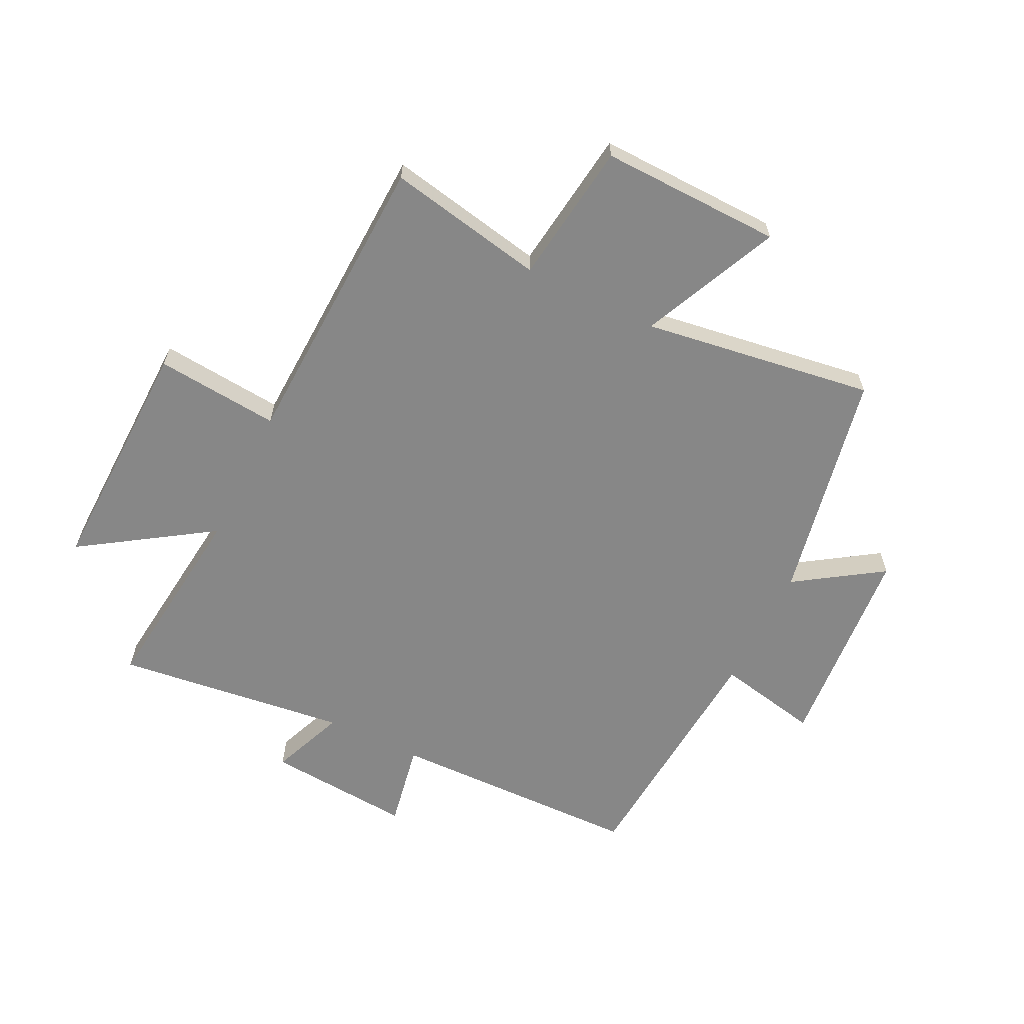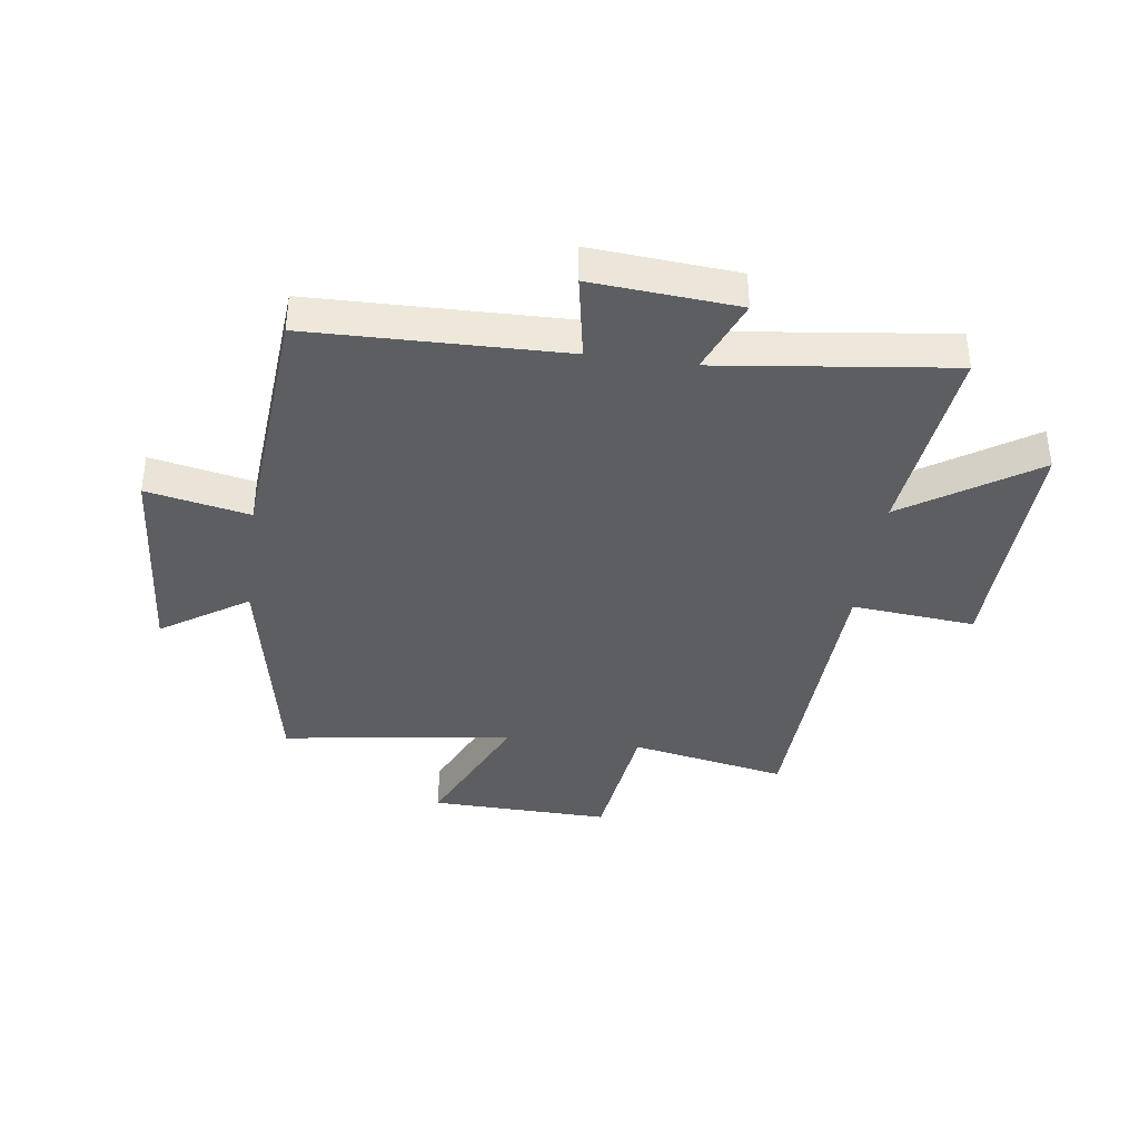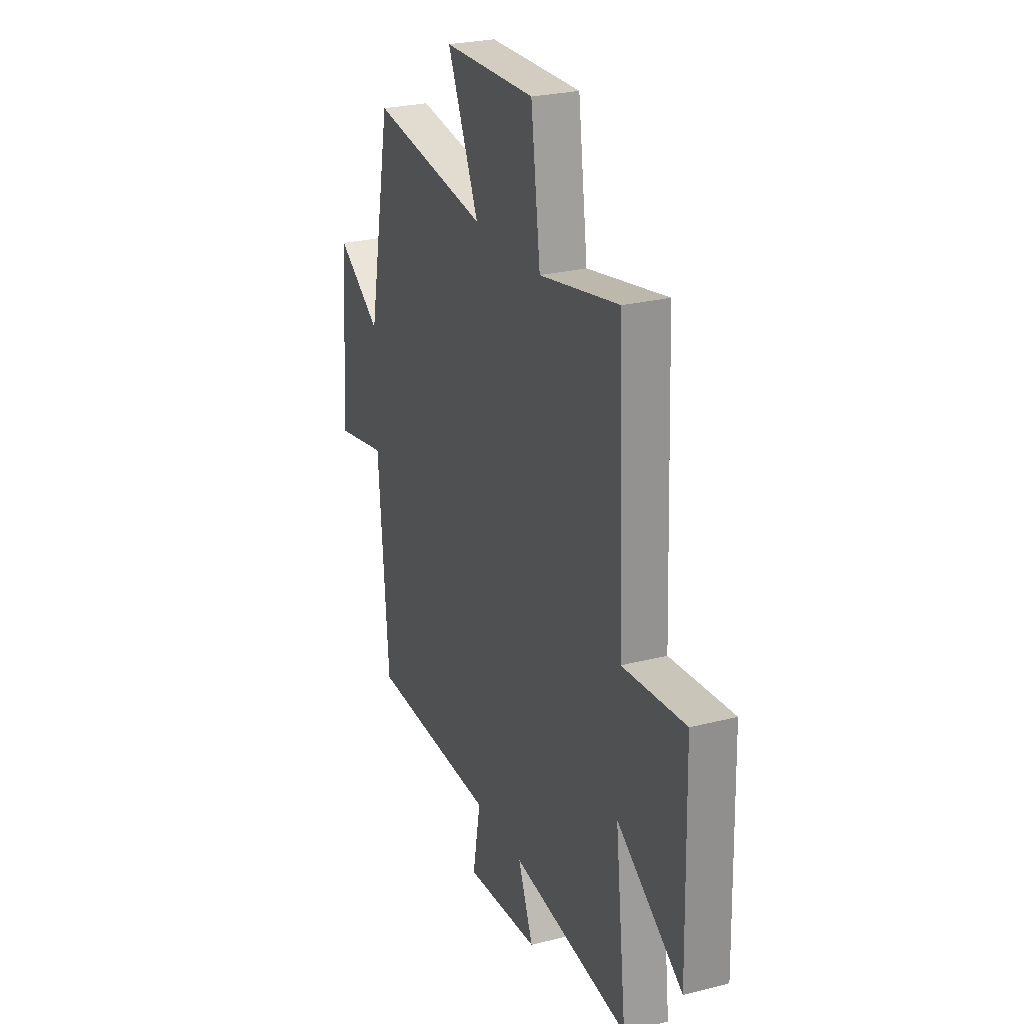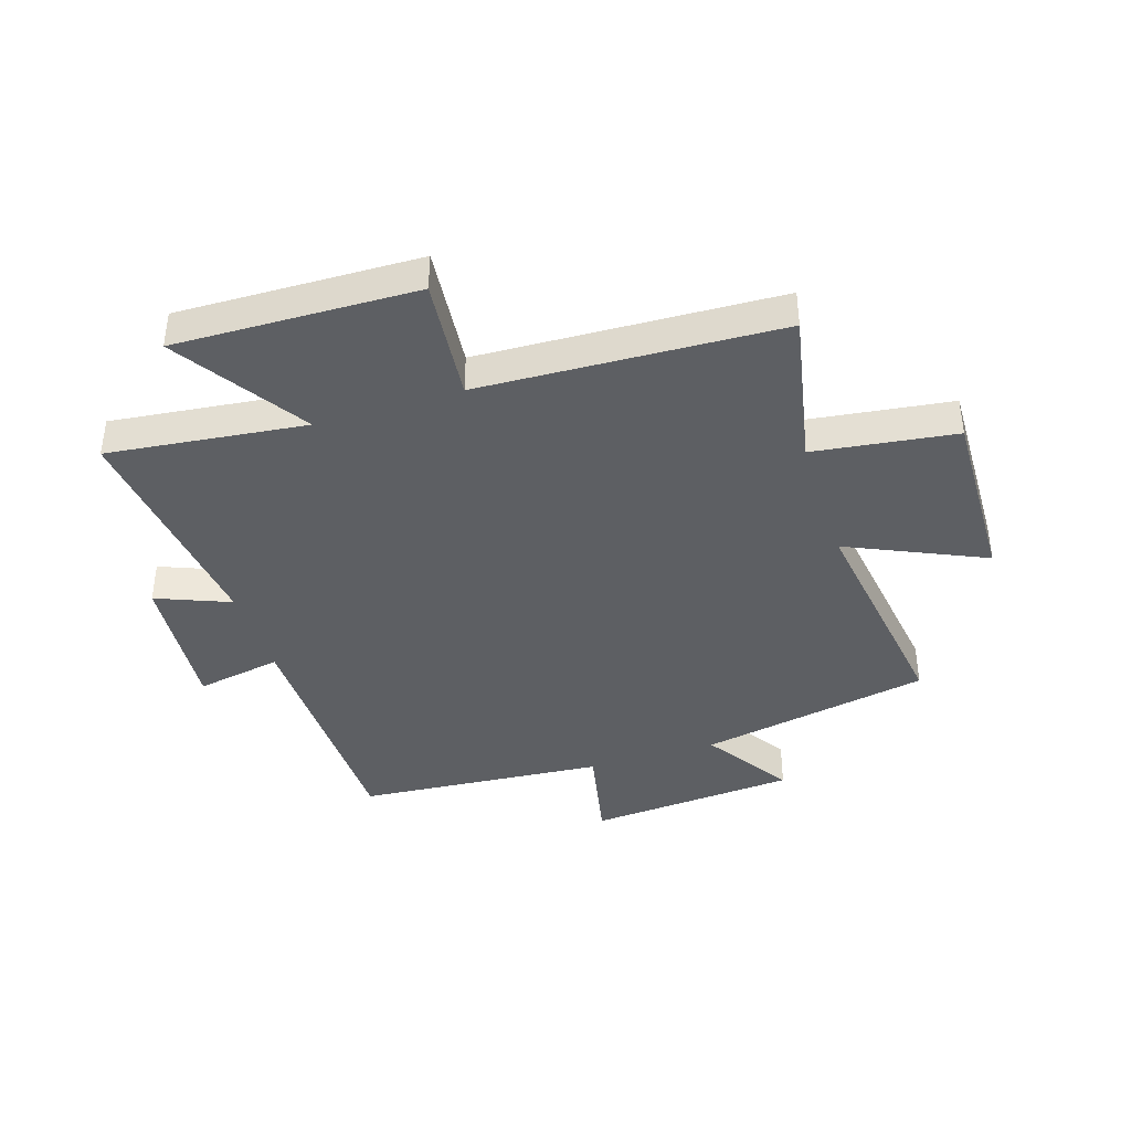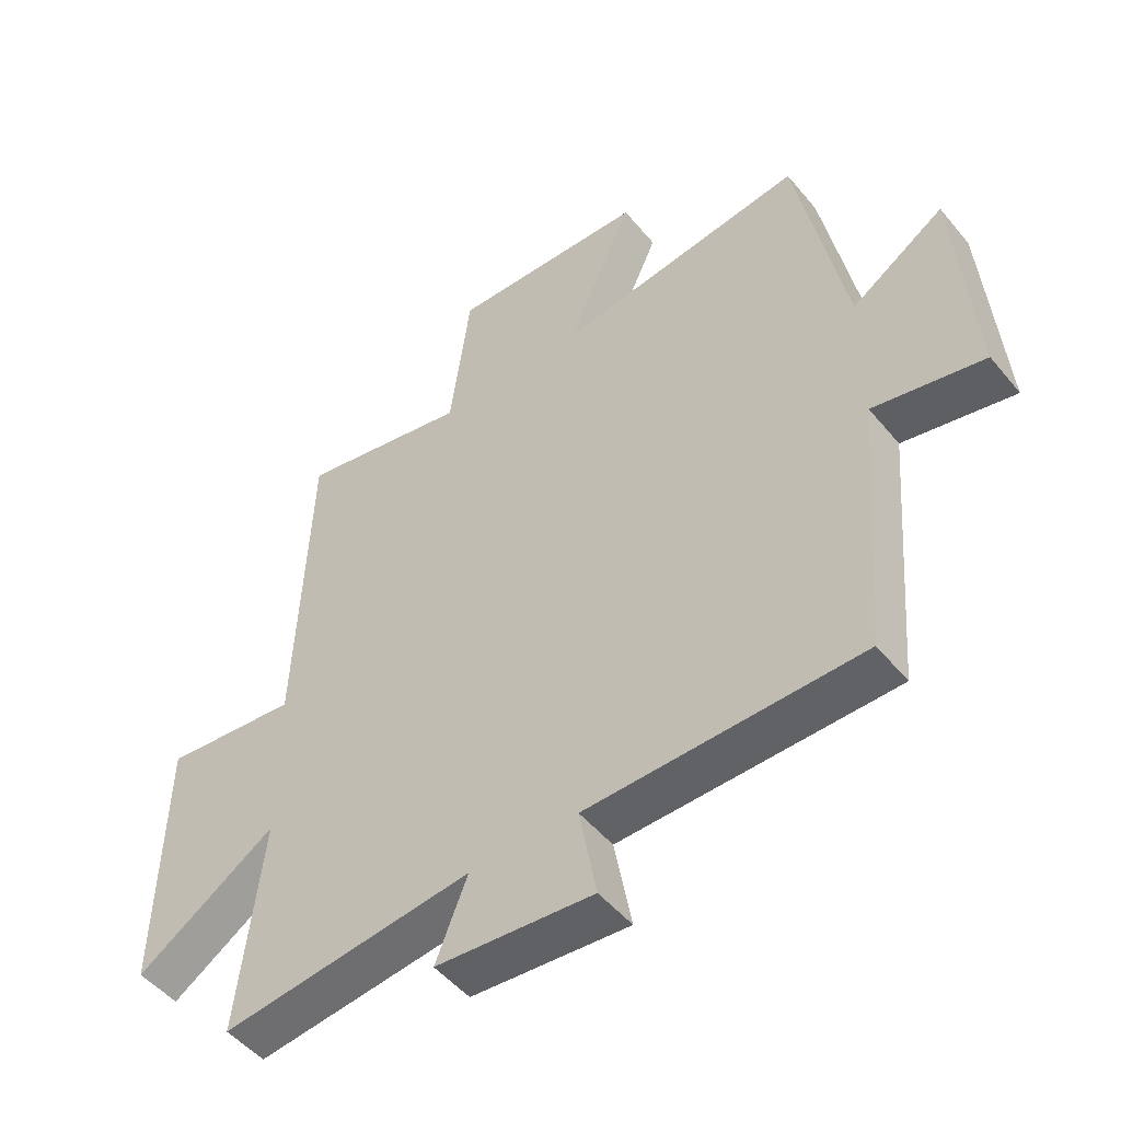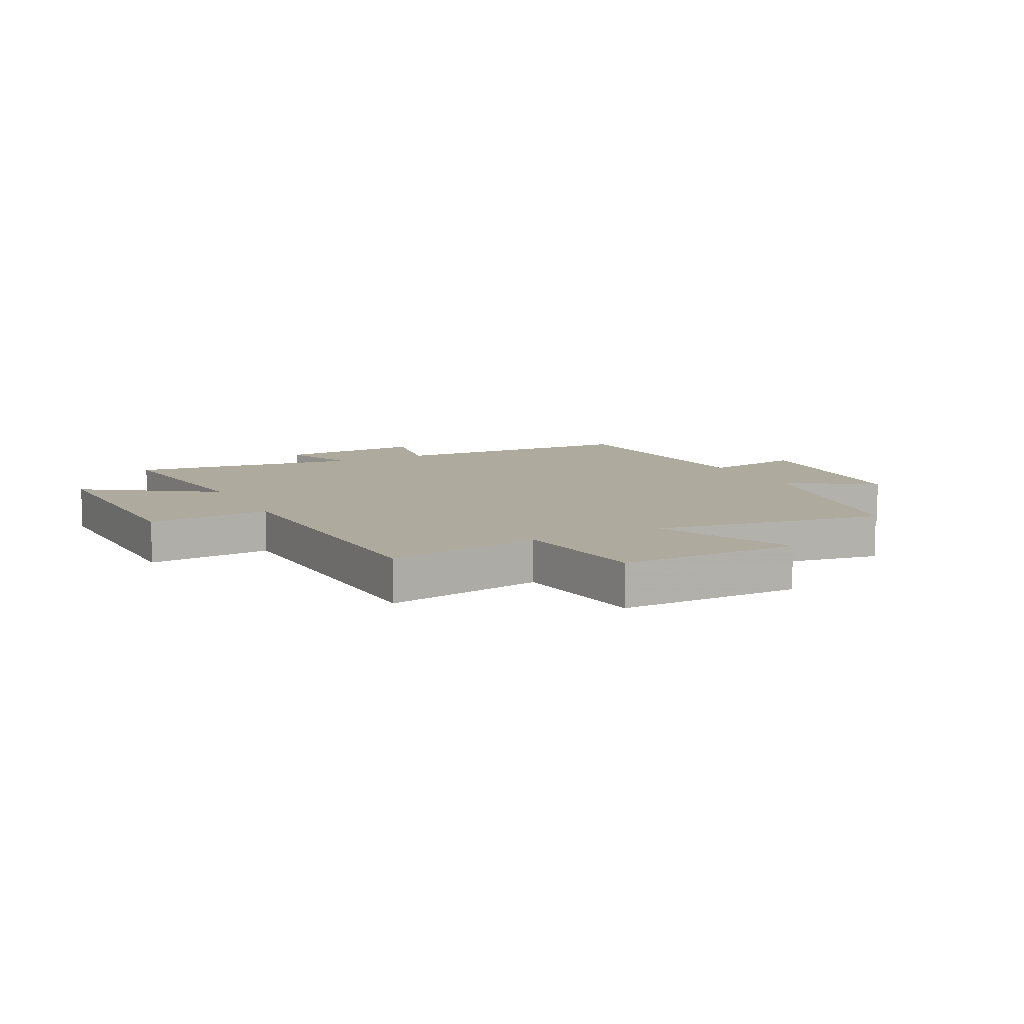
<metadata>
{"format":"obj","ext":"obj","renderer":"f3d","projection":"perspective","resolution":1024,"background":"white","views":[{"elev":-62.5,"azim":-26.1,"up":"+Y"},{"elev":-38.5,"azim":172.2,"up":"+Y"},{"elev":26.0,"azim":-112.1,"up":"+Z"},{"elev":-40.2,"azim":-72.4,"up":"+Y"},{"elev":-49.7,"azim":37.8,"up":"+Z"},{"elev":9.3,"azim":-26.5,"up":"+Y"}]}
</metadata>
<code>
v -0.539 0.07 -0.549
v -0.5 0.07 -0.209
v -0.722 0.07 -0.355
v -0.712 0.07 0.059
v -0.5 0.07 0.039
v -0.479 0.07 0.553
v -0.21 0.07 0.5
v -0.178 0.07 0.743
v 0.132 0.07 0.735
v 0.026 0.07 0.5
v 0.423 0.07 0.558
v 0.5 0.07 0.161
v 0.648 0.07 0.259
v 0.676 0.07 -0.101
v 0.5 0.07 -0.065
v 0.466 0.07 -0.491
v 0.032 0.07 -0.5
v 0.059 0.07 -0.647
v -0.191 0.07 -0.627
v -0.14 0.07 -0.5
v -0.539 0 -0.549
v -0.5 0 -0.209
v -0.722 0 -0.355
v -0.712 0 0.059
v -0.5 0 0.039
v -0.479 0 0.553
v -0.21 0 0.5
v -0.178 0 0.743
v 0.132 0 0.735
v 0.026 0 0.5
v 0.423 0 0.558
v 0.5 0 0.161
v 0.648 0 0.259
v 0.676 0 -0.101
v 0.5 0 -0.065
v 0.466 0 -0.491
v 0.032 0 -0.5
v 0.059 0 -0.647
v -0.191 0 -0.627
v -0.14 0 -0.5
f 17 18 19 20
f 15 16 17 20
f 15 20 1 2
f 12 13 14 15
f 12 15 2
f 11 12 2
f 10 11 2
f 7 8 9 10
f 7 10 2 3
f 5 6 7
f 5 7 3
f 3 4 5
f 40 39 38 37
f 40 37 36 35
f 22 21 40 35
f 35 34 33 32
f 22 35 32
f 22 32 31
f 22 31 30
f 30 29 28 27
f 23 22 30 27
f 27 26 25
f 23 27 25
f 25 24 23
f 1 21 22 2
f 2 22 23 3
f 3 23 24 4
f 4 24 25 5
f 5 25 26 6
f 6 26 27 7
f 7 27 28 8
f 8 28 29 9
f 9 29 30 10
f 10 30 31 11
f 11 31 32 12
f 12 32 33 13
f 13 33 34 14
f 14 34 35 15
f 15 35 36 16
f 16 36 37 17
f 17 37 38 18
f 18 38 39 19
f 19 39 40 20
f 20 40 21 1

</code>
